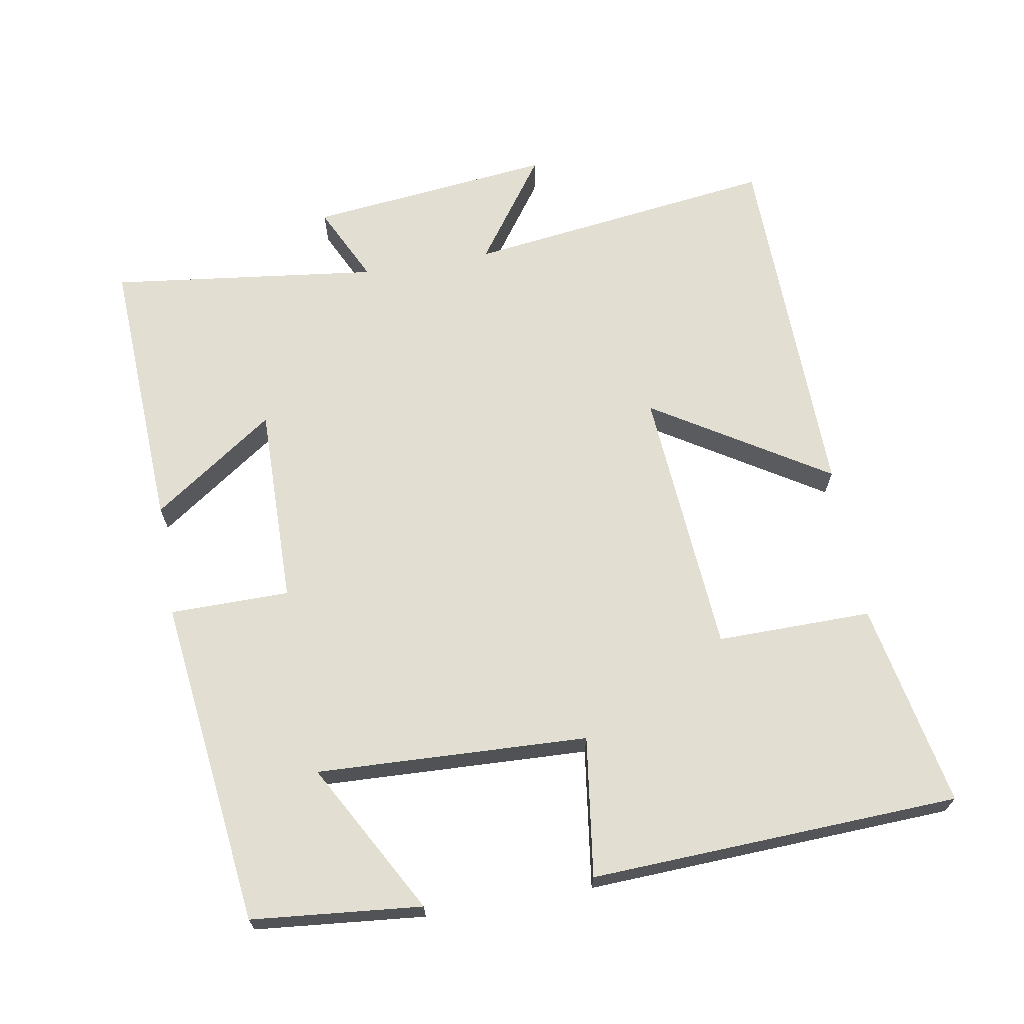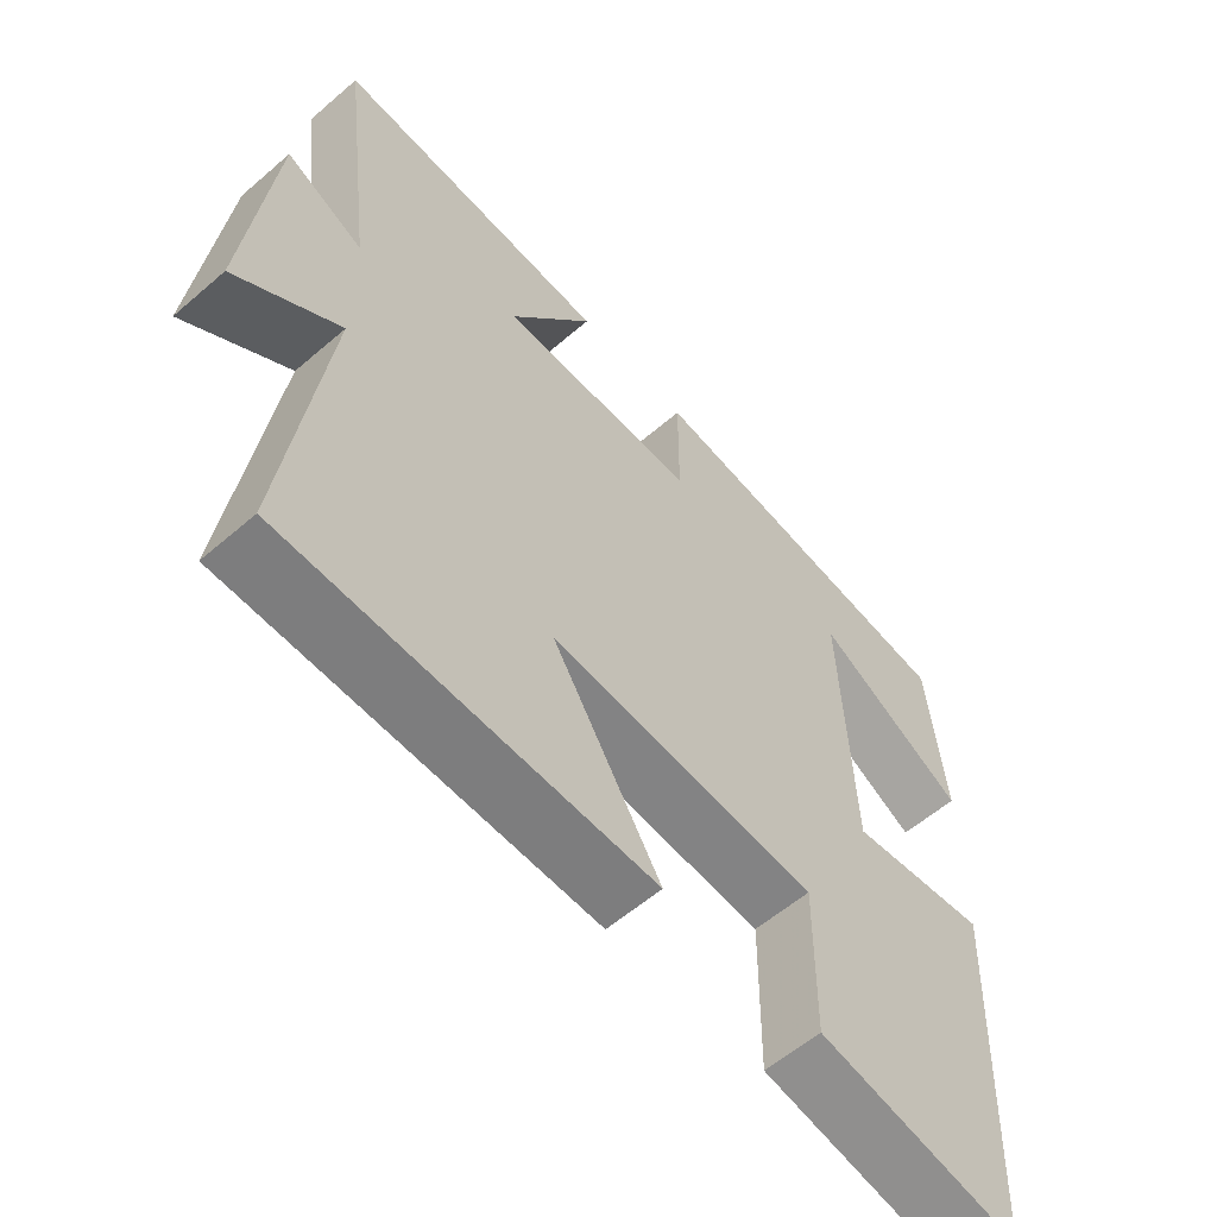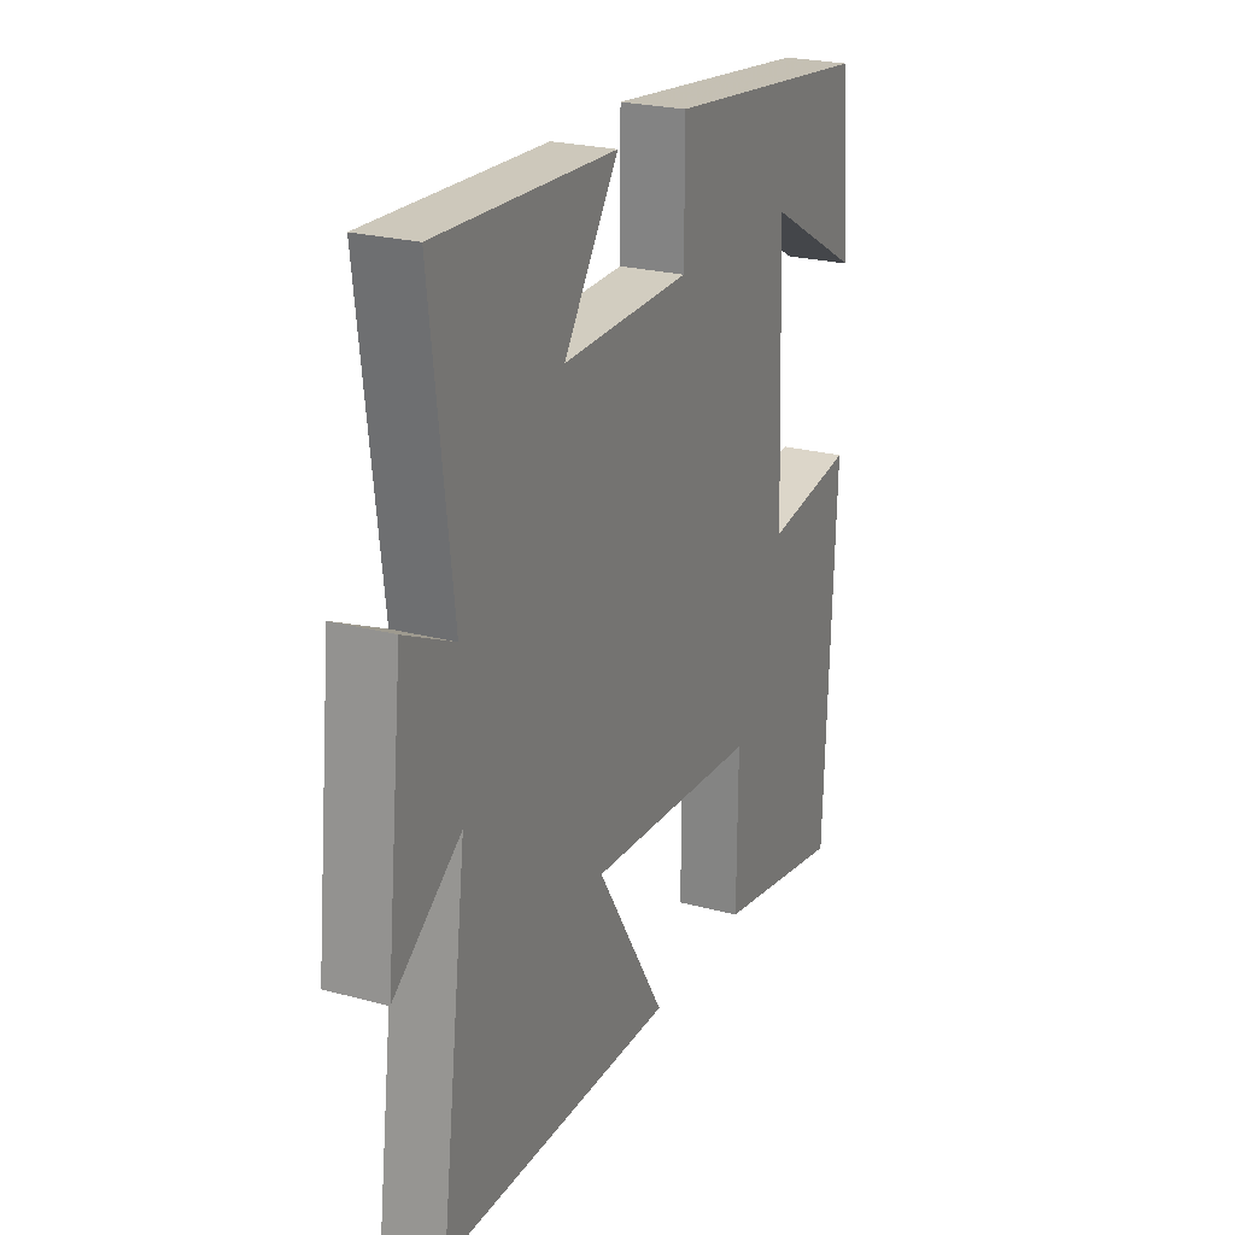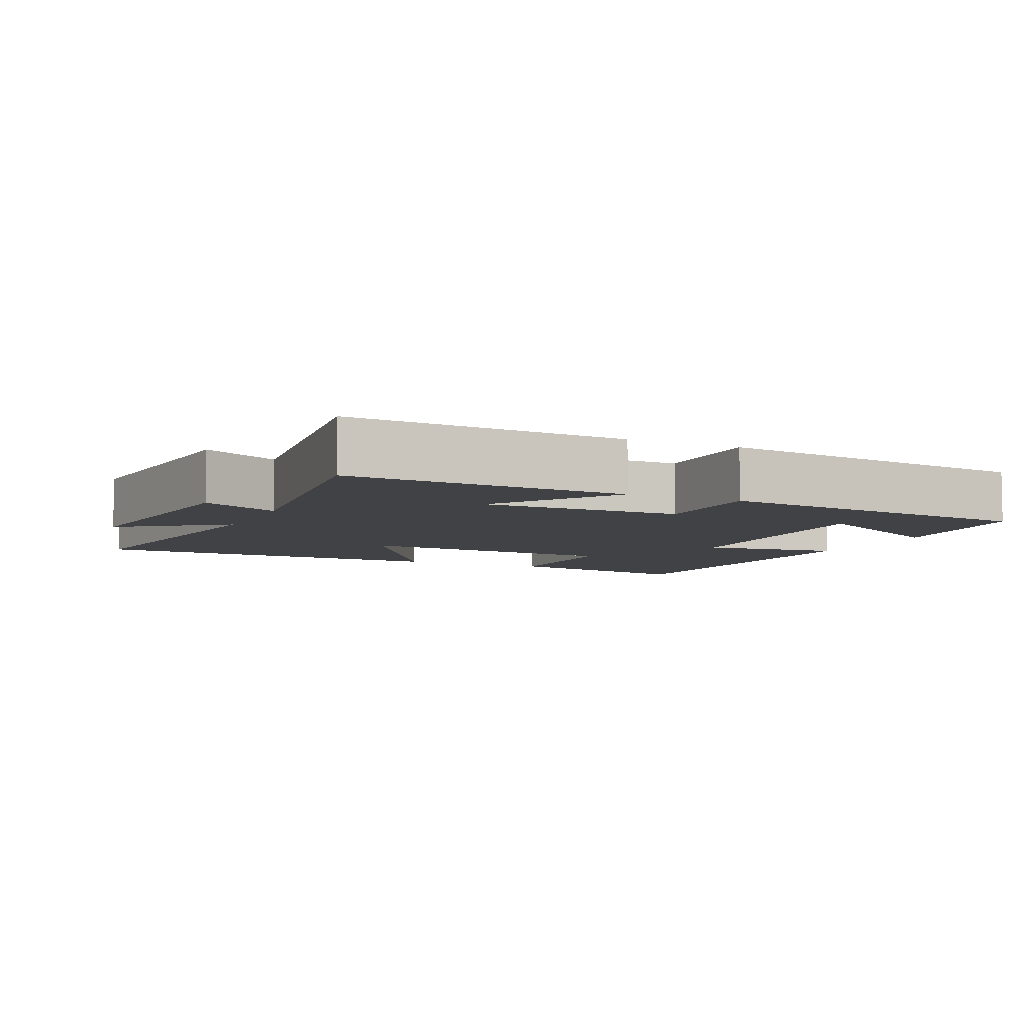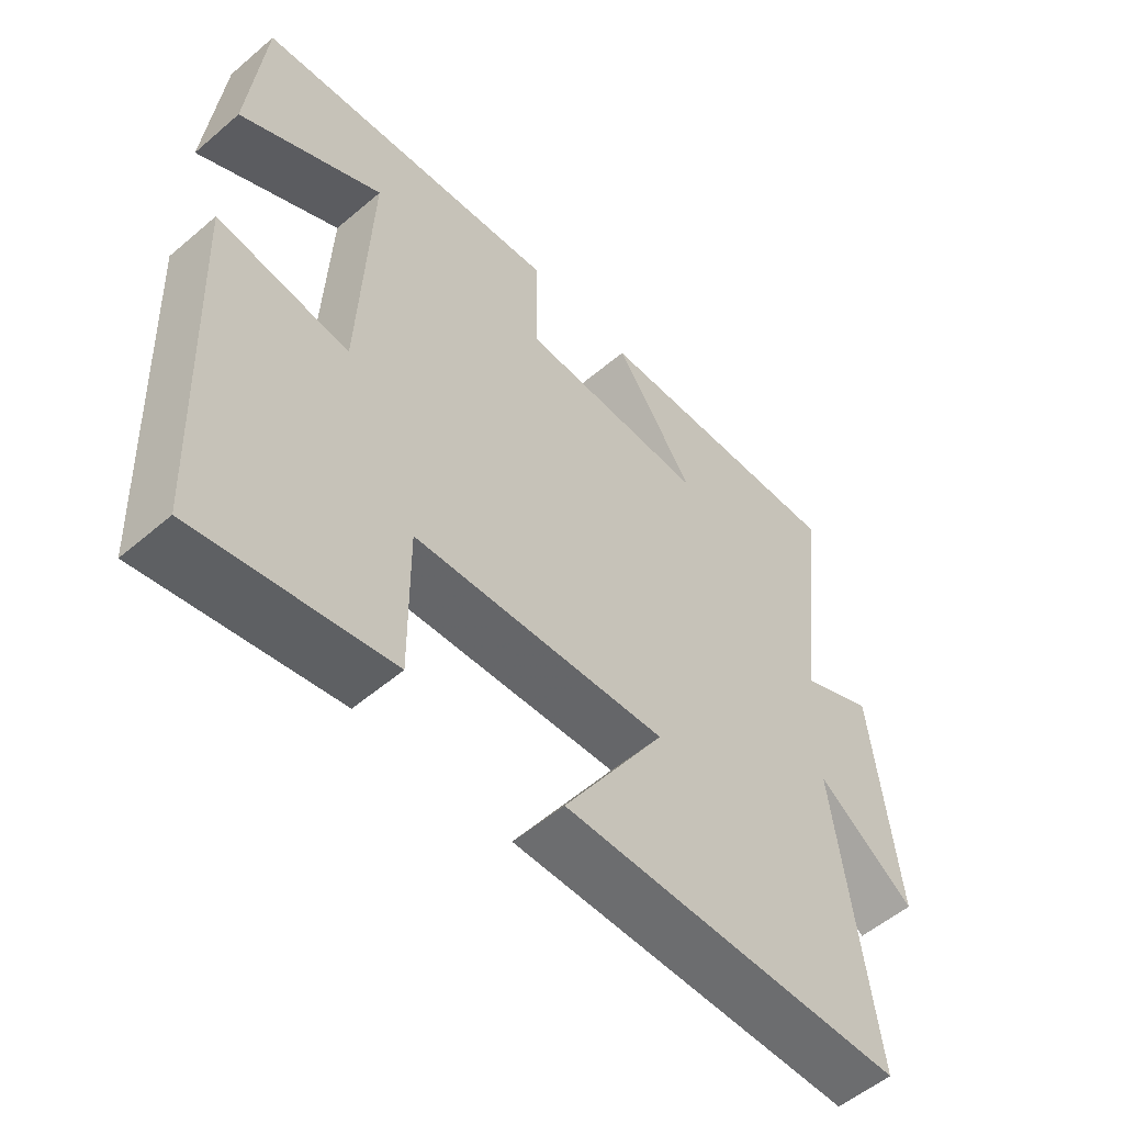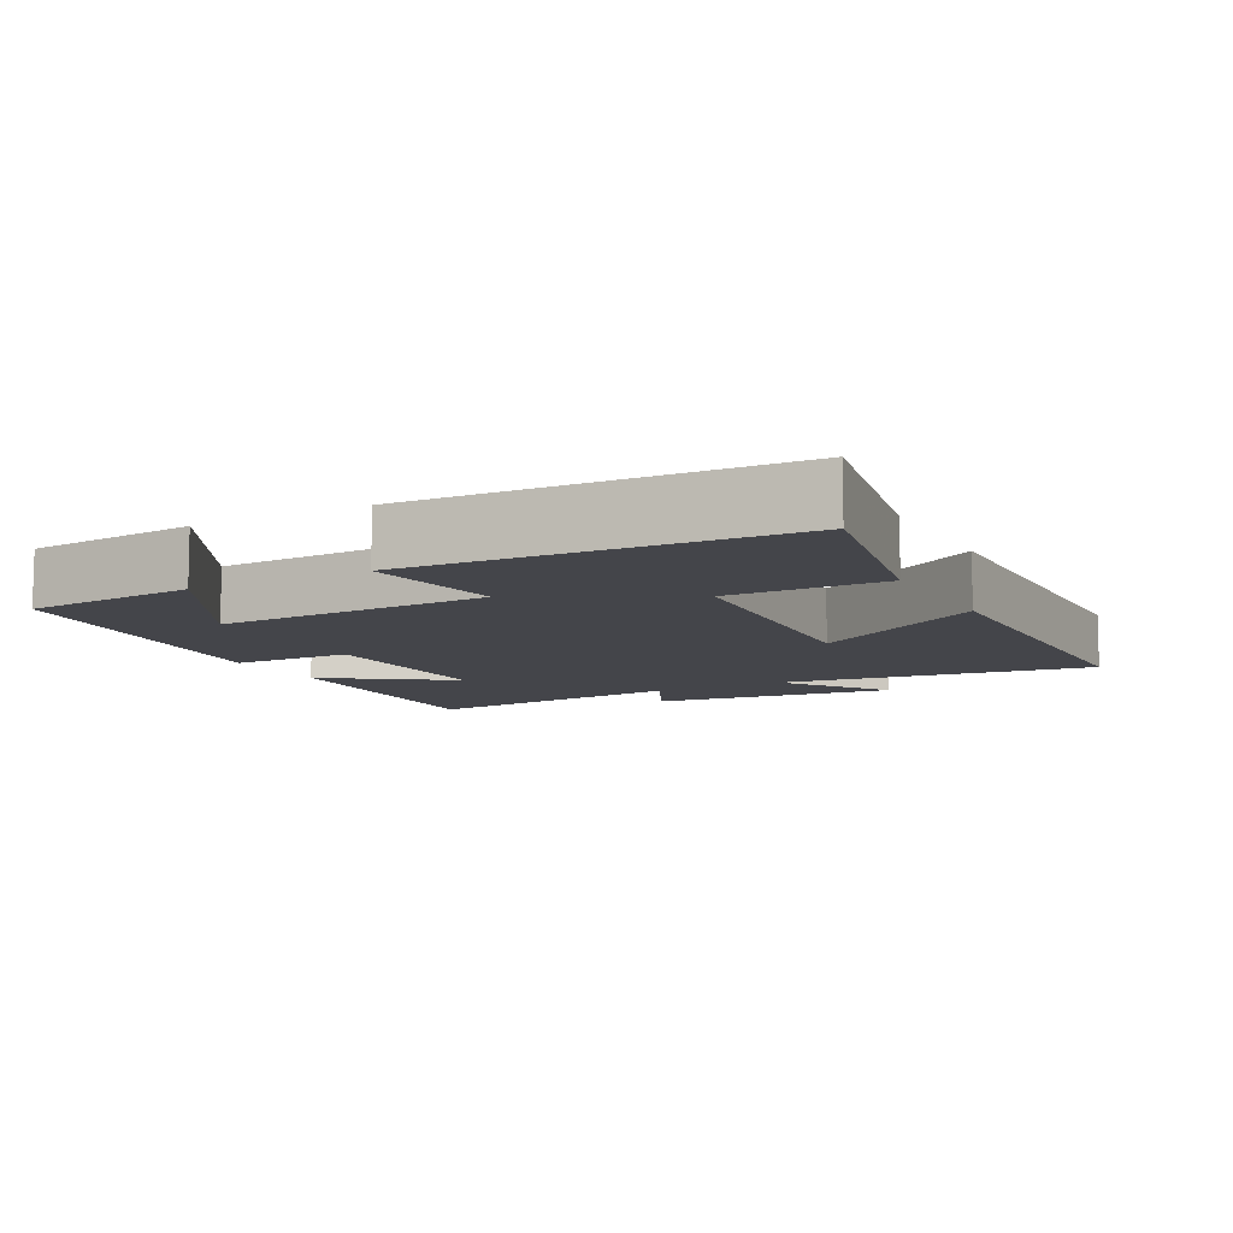
<metadata>
{"format":"obj","ext":"obj","renderer":"f3d","projection":"perspective","resolution":1024,"background":"white","views":[{"elev":67.4,"azim":80.2,"up":"+Y"},{"elev":-58.4,"azim":-48.3,"up":"+Z"},{"elev":24.1,"azim":-66.0,"up":"+Z"},{"elev":-6.5,"azim":-24.7,"up":"+Y"},{"elev":-54.6,"azim":132.0,"up":"+Z"},{"elev":-9.2,"azim":118.0,"up":"+Y"}]}
</metadata>
<code>
v 0.477 0.07 0.444
v 0.5 0.07 0.204
v 0.286 0.07 0.323
v 0.302 0.07 -0.061
v 0.5 0.07 -0.034
v 0.477 0.07 -0.556
v 0.187 0.07 -0.5
v 0.189 0.07 -0.281
v -0.193 0.07 -0.253
v -0.039 0.07 -0.5
v -0.558 0.07 -0.491
v -0.5 0.07 -0.05
v -0.648 0.07 -0.155
v -0.61 0.07 0.191
v -0.5 0.07 0.138
v -0.547 0.07 0.519
v -0.152 0.07 0.5
v -0.273 0.07 0.327
v 0.011 0.07 0.331
v 0.012 0.07 0.5
v 0.477 0 0.444
v 0.5 0 0.204
v 0.286 0 0.323
v 0.302 0 -0.061
v 0.5 0 -0.034
v 0.477 0 -0.556
v 0.187 0 -0.5
v 0.189 0 -0.281
v -0.193 0 -0.253
v -0.039 0 -0.5
v -0.558 0 -0.491
v -0.5 0 -0.05
v -0.648 0 -0.155
v -0.61 0 0.191
v -0.5 0 0.138
v -0.547 0 0.519
v -0.152 0 0.5
v -0.273 0 0.327
v 0.011 0 0.331
v 0.012 0 0.5
f 19 20 1
f 15 16 17 18
f 15 18 19
f 12 13 14 15
f 12 15 19 1
f 9 10 11 12
f 8 9 12
f 6 7 8
f 5 6 8
f 4 5 8
f 3 4 8 12
f 1 2 3
f 1 3 12
f 21 40 39
f 38 37 36 35
f 39 38 35
f 35 34 33 32
f 21 39 35 32
f 32 31 30 29
f 32 29 28
f 28 27 26
f 28 26 25
f 28 25 24
f 32 28 24 23
f 23 22 21
f 32 23 21
f 1 21 22 2
f 2 22 23 3
f 3 23 24 4
f 4 24 25 5
f 5 25 26 6
f 6 26 27 7
f 7 27 28 8
f 8 28 29 9
f 9 29 30 10
f 10 30 31 11
f 11 31 32 12
f 12 32 33 13
f 13 33 34 14
f 14 34 35 15
f 15 35 36 16
f 16 36 37 17
f 17 37 38 18
f 18 38 39 19
f 19 39 40 20
f 20 40 21 1

</code>
